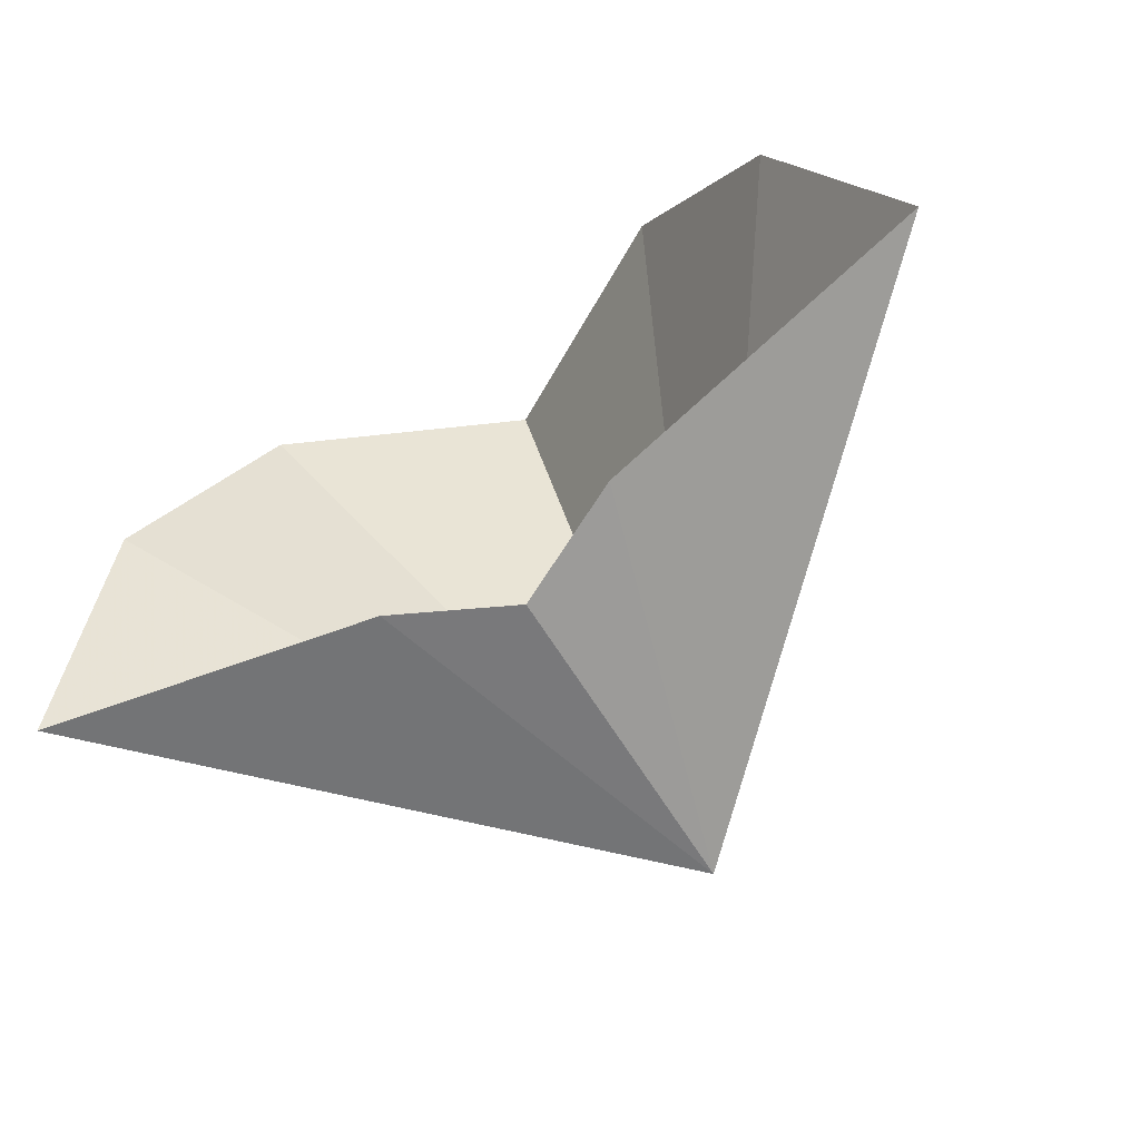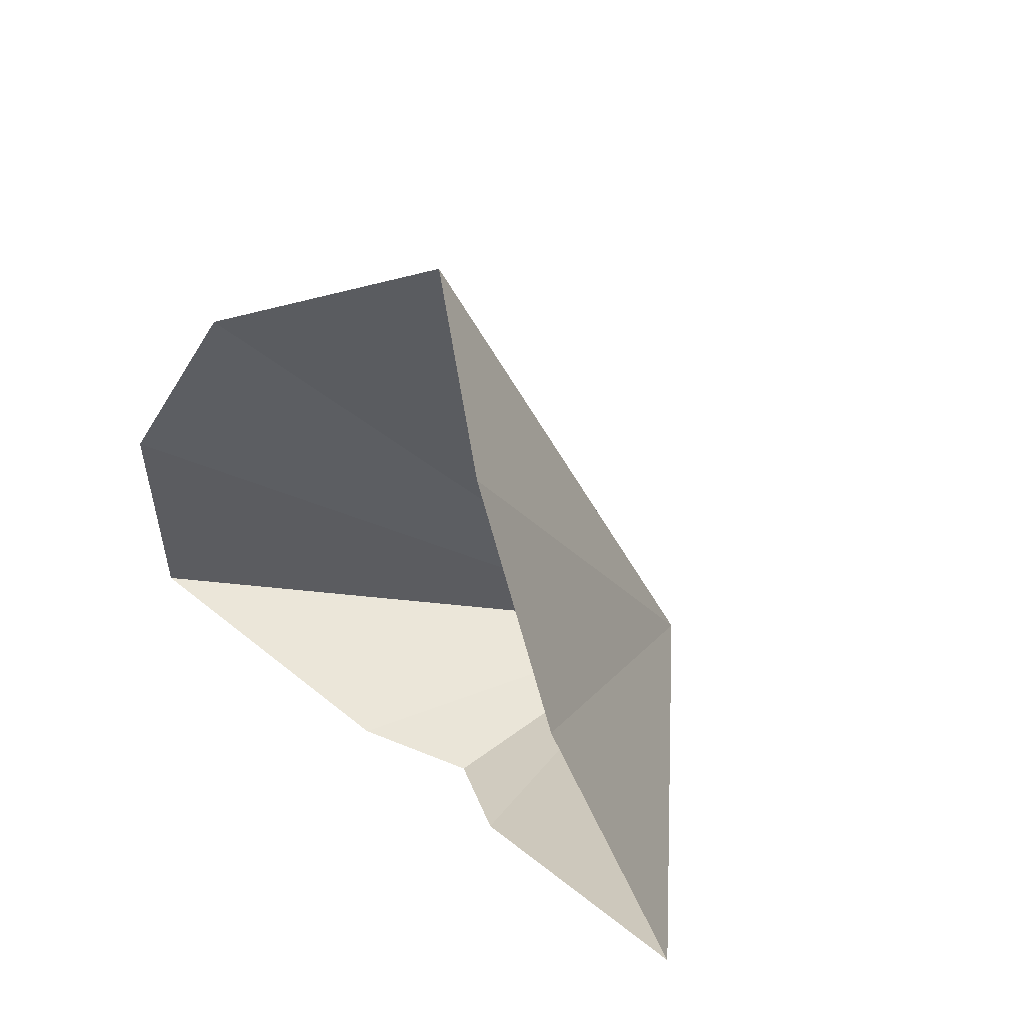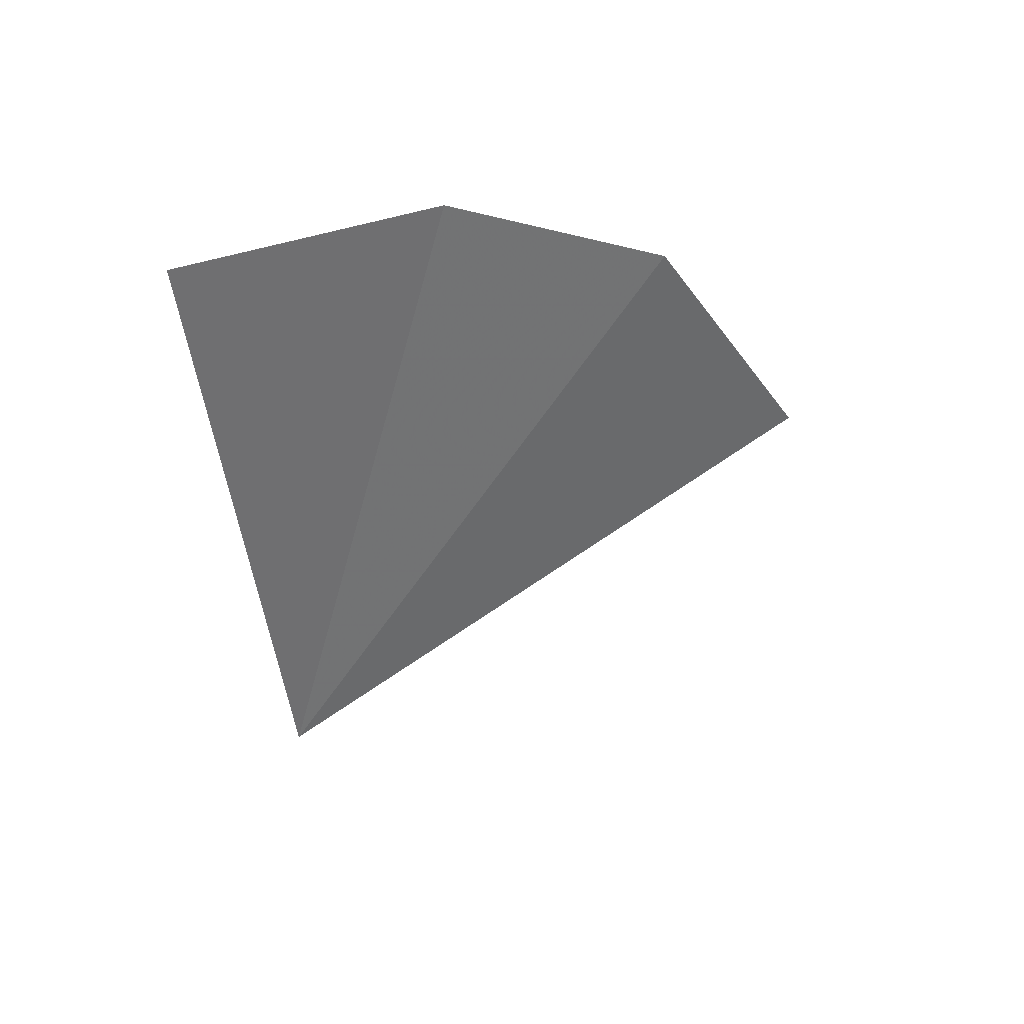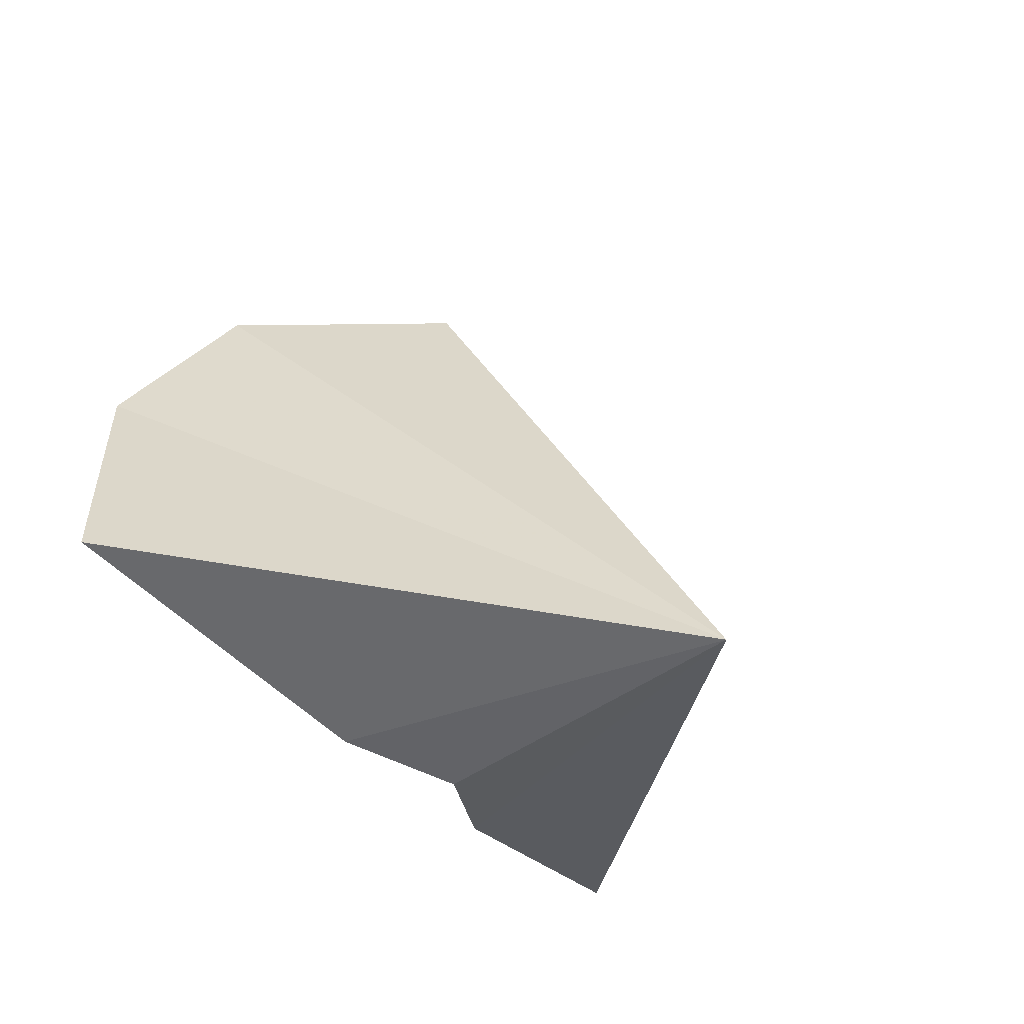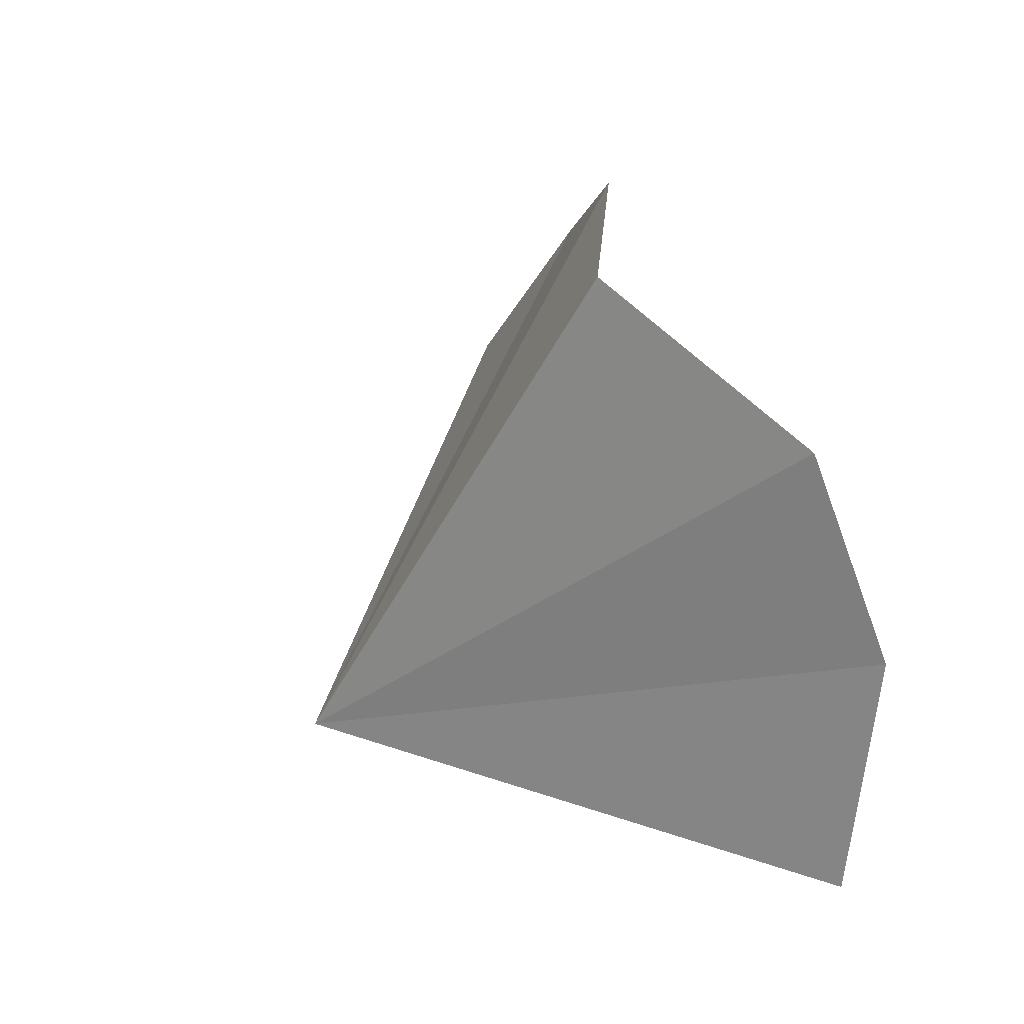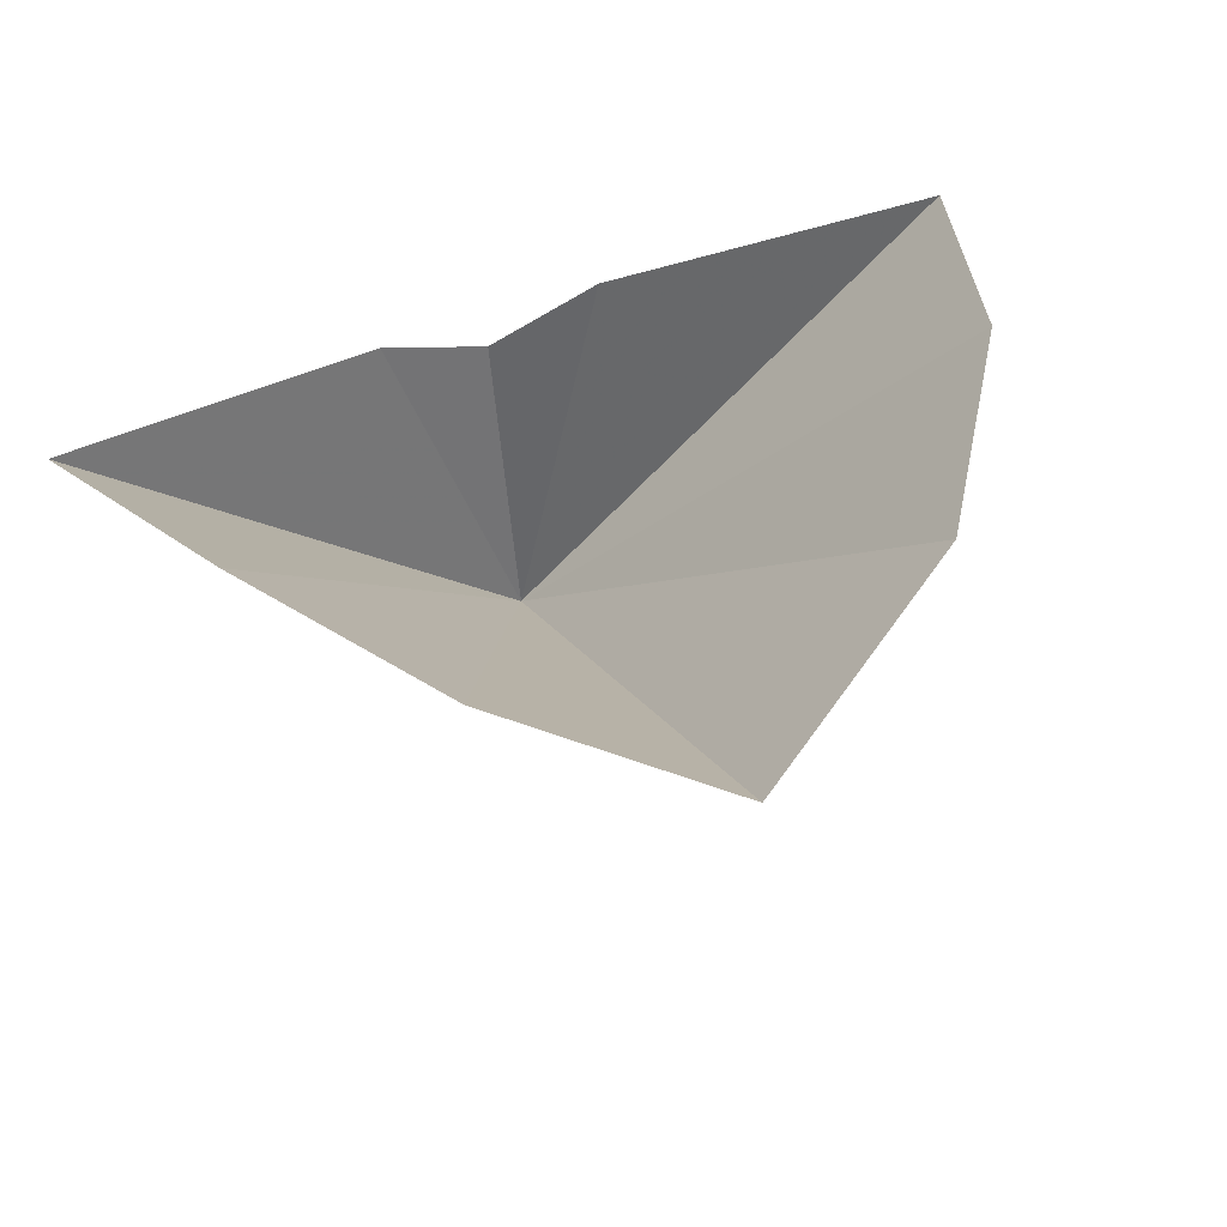
<metadata>
{"format":"obj","ext":"obj","renderer":"f3d","projection":"perspective","resolution":1024,"background":"white","views":[{"elev":-73.7,"azim":-148.7,"up":"+Z"},{"elev":29.8,"azim":-129.3,"up":"+Z"},{"elev":-8.3,"azim":-76.4,"up":"+Y"},{"elev":-35.2,"azim":-56.4,"up":"+Z"},{"elev":49.6,"azim":64.7,"up":"+Z"},{"elev":49.8,"azim":-23.5,"up":"+Y"}]}
</metadata>
<code>
v 7.208e-07 -26.82 46.06
v 1.917 -24.17 47.48
v 2.392 -24.56 46.16
v 1.18 -24.31 48.51
v 5.615e-07 -25 49.04
v -2.392 -24.56 46.16
v -1.917 -24.17 47.48
v -1.18 -24.31 48.51
v 0.6065 -24.84 45.79
v 5.719e-07 -25.12 45.72
v -0.6065 -24.84 45.79
f 1 3 2
f 1 2 4
f 1 4 5
f 1 7 6
f 1 8 7
f 1 5 8
f 1 10 9
f 1 9 3
f 1 11 10
f 1 6 11

</code>
